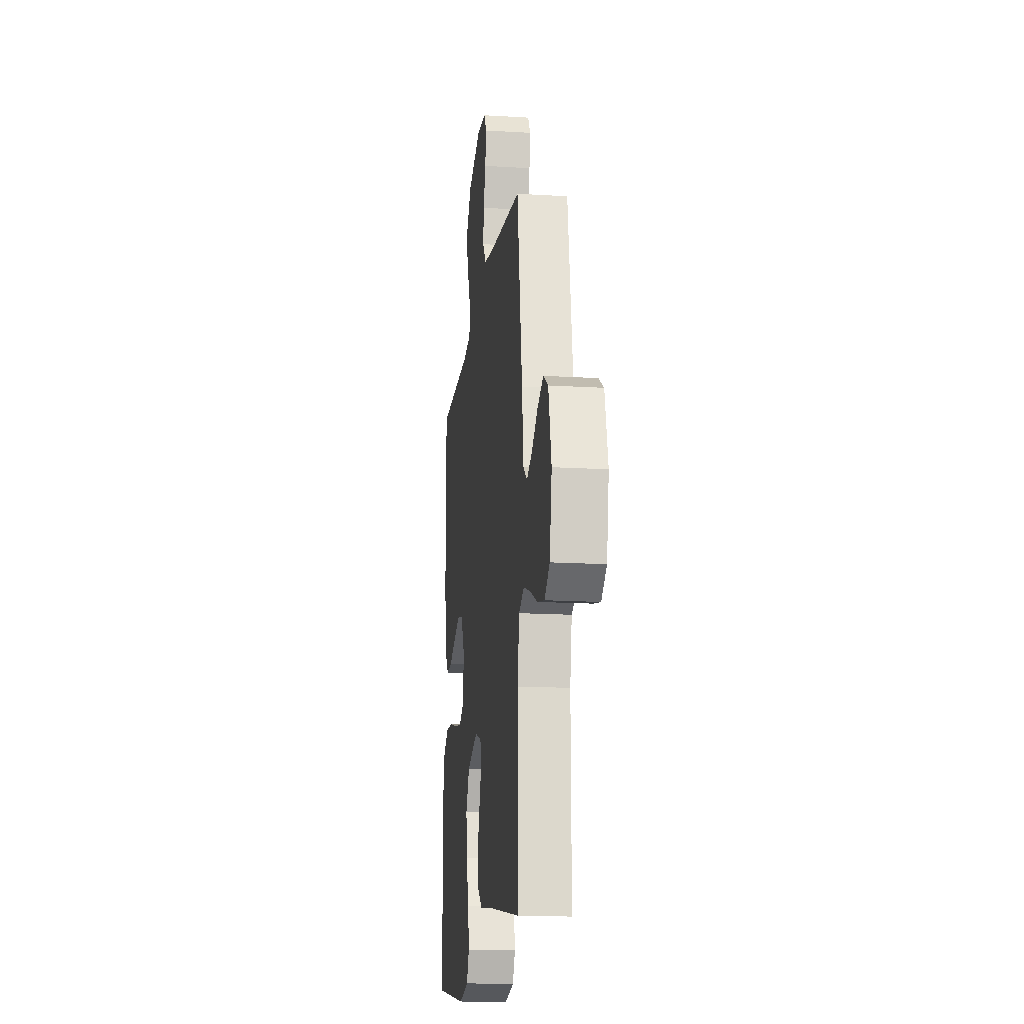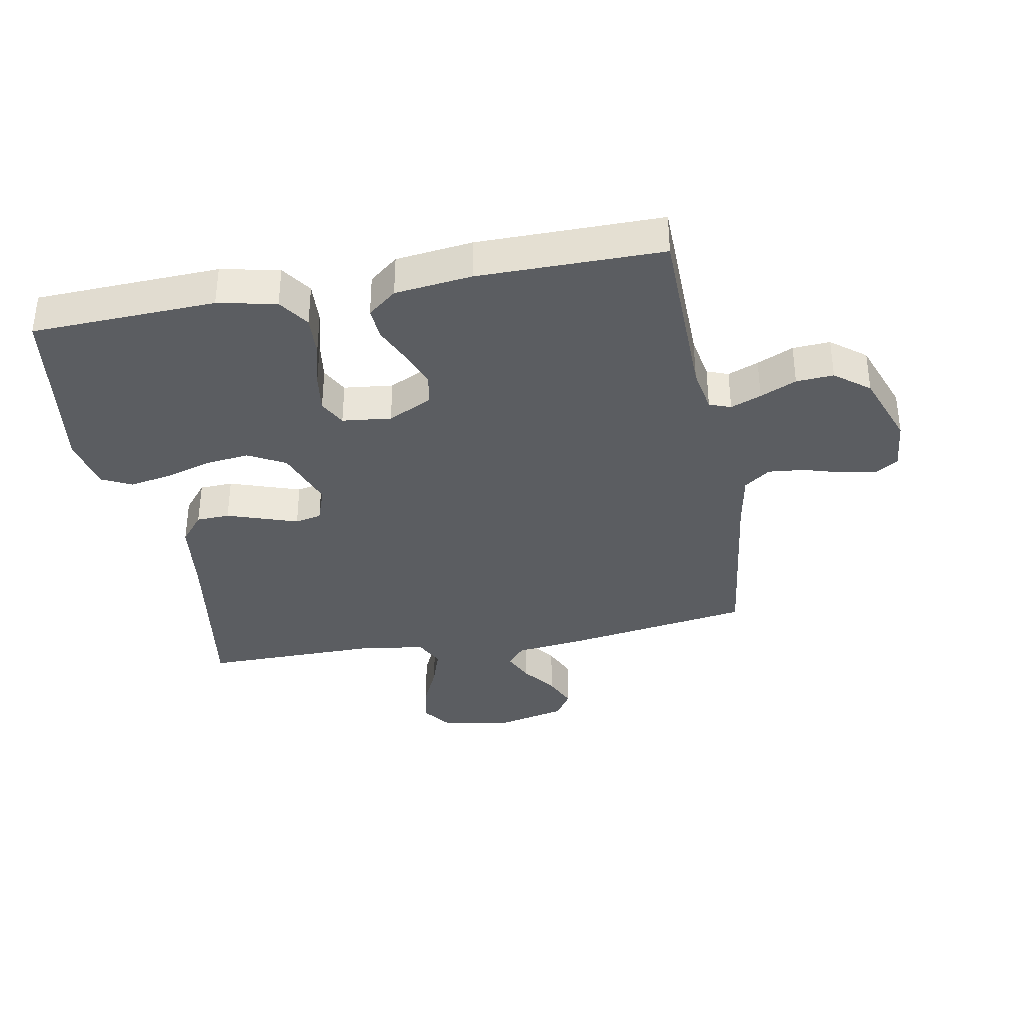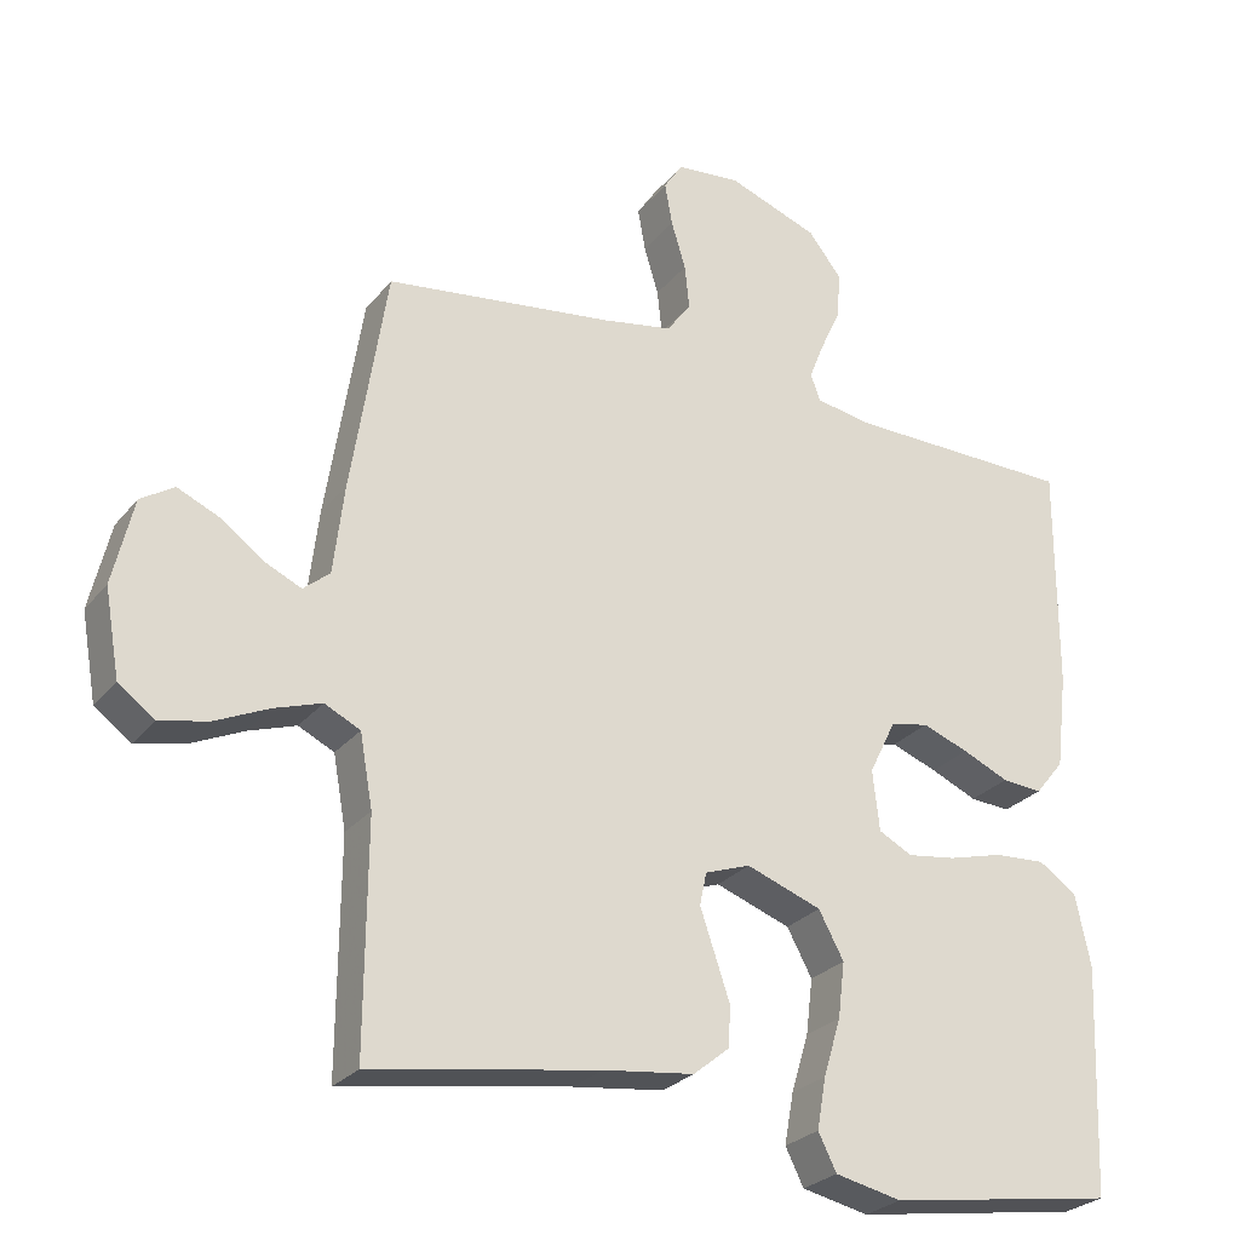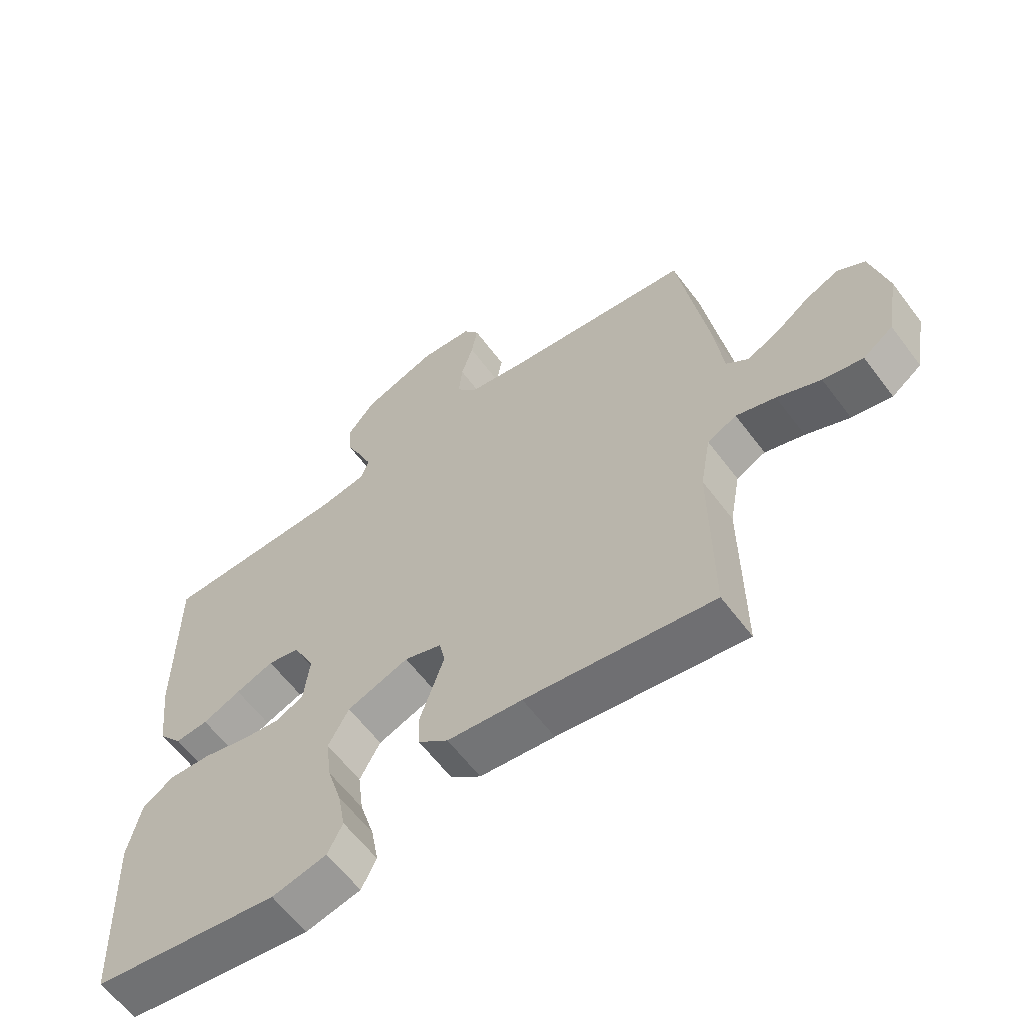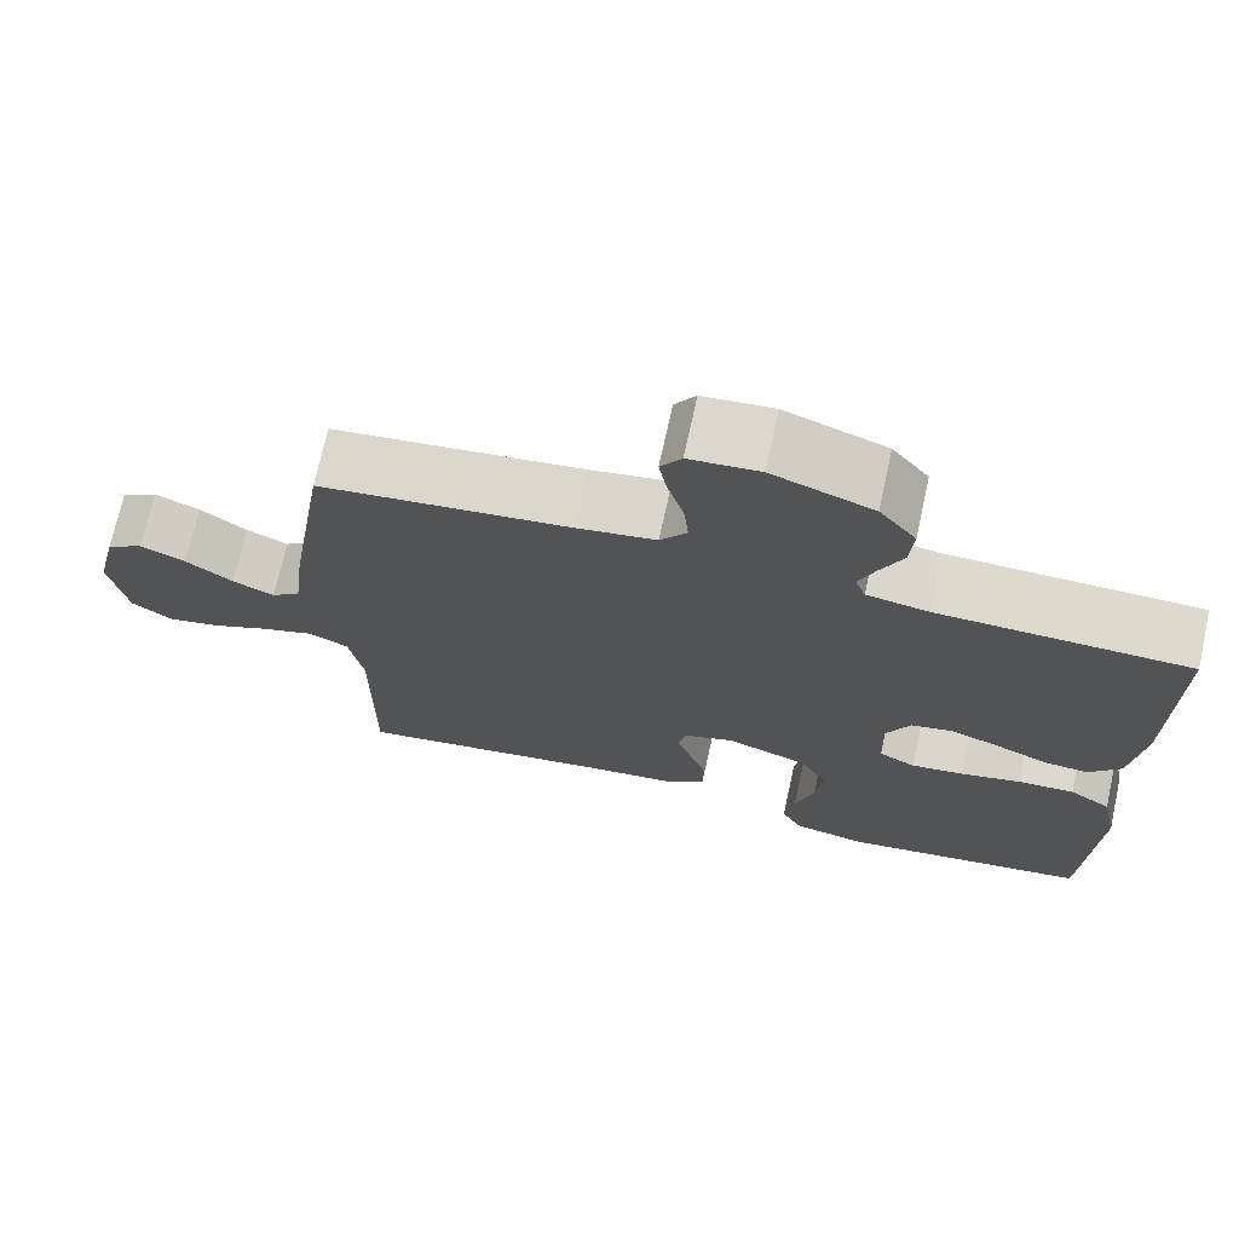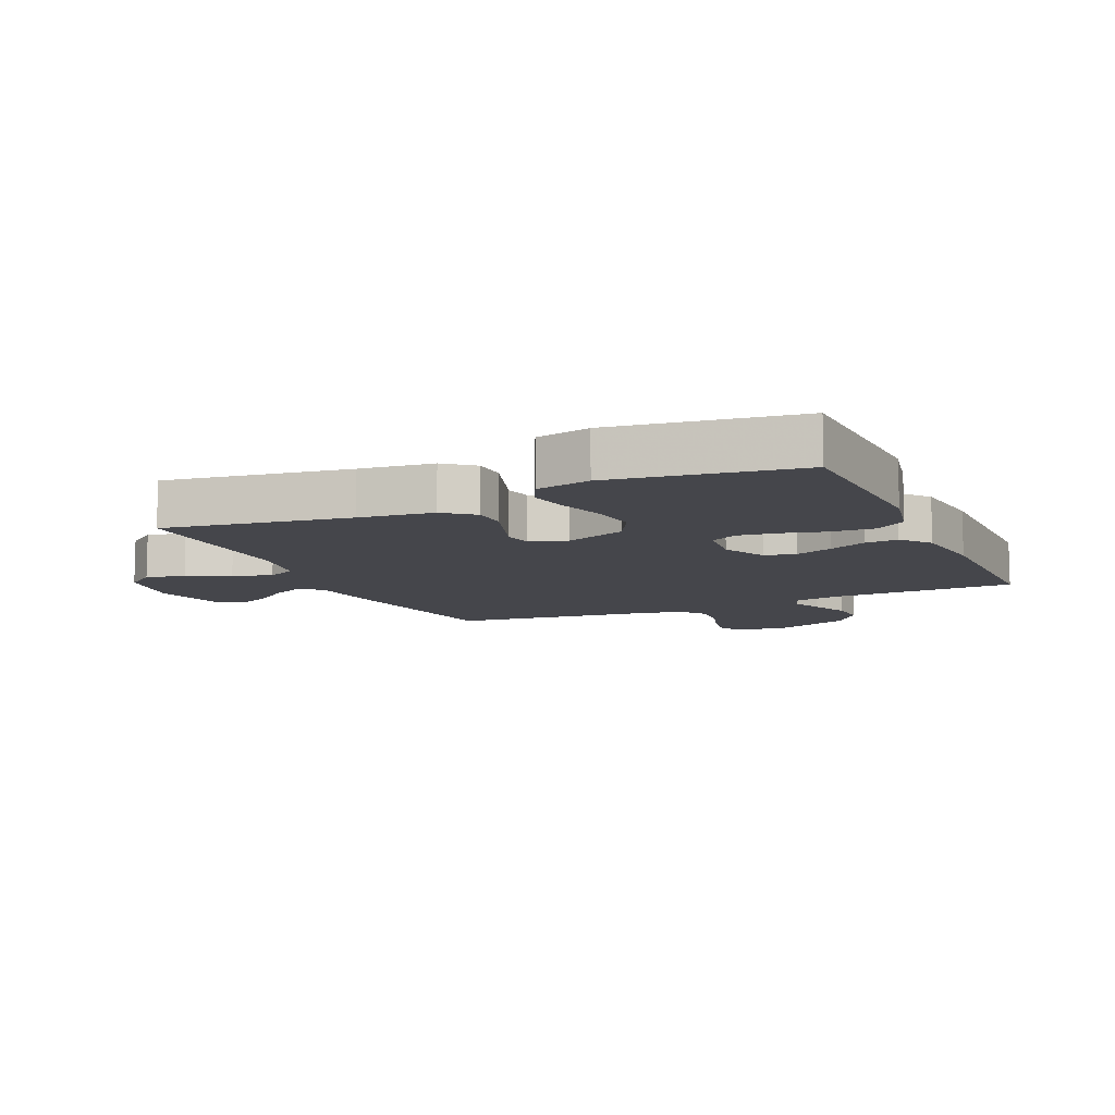
<metadata>
{"format":"obj","ext":"obj","renderer":"f3d","projection":"perspective","resolution":1024,"background":"white","views":[{"elev":-16.3,"azim":82.9,"up":"+Z"},{"elev":-35.8,"azim":-79.5,"up":"+Y"},{"elev":-26.6,"azim":150.0,"up":"+Z"},{"elev":-61.2,"azim":36.8,"up":"+Z"},{"elev":71.9,"azim":-167.6,"up":"+Z"},{"elev":-10.0,"azim":-155.6,"up":"+Y"}]}
</metadata>
<code>
v -0.5 0.07 -0.5
v -0.512 0.07 -0.2
v -0.492 0.07 -0.105
v -0.442 0.07 -0.071
v -0.374 0.07 -0.075
v -0.302 0.07 -0.094
v -0.238 0.07 -0.103
v -0.194 0.07 -0.08
v -0.185 0.07 0
v -0.22 0.07 0.071
v -0.271 0.07 0.082
v -0.332 0.07 0.059
v -0.393 0.07 0.032
v -0.446 0.07 0.028
v -0.484 0.07 0.075
v -0.499 0.07 0.2
v -0.5 0.07 0.5
v -0.2 0.07 0.505
v -0.126 0.07 0.518
v -0.113 0.07 0.553
v -0.133 0.07 0.603
v -0.16 0.07 0.662
v -0.164 0.07 0.723
v -0.12 0.07 0.779
v 0 0.07 0.823
v 0.084 0.07 0.815
v 0.109 0.07 0.777
v 0.099 0.07 0.721
v 0.08 0.07 0.658
v 0.074 0.07 0.599
v 0.106 0.07 0.556
v 0.2 0.07 0.539
v 0.5 0.07 0.5
v 0.547 0.07 0.2
v 0.561 0.07 0.083
v 0.596 0.07 0.054
v 0.646 0.07 0.077
v 0.702 0.07 0.118
v 0.756 0.07 0.142
v 0.8 0.07 0.114
v 0.827 0.07 0
v 0.807 0.07 -0.114
v 0.759 0.07 -0.149
v 0.695 0.07 -0.135
v 0.625 0.07 -0.103
v 0.562 0.07 -0.082
v 0.515 0.07 -0.105
v 0.498 0.07 -0.2
v 0.5 0.07 -0.5
v 0.2 0.07 -0.452
v 0.08 0.07 -0.437
v 0.032 0.07 -0.398
v 0.03 0.07 -0.344
v 0.05 0.07 -0.285
v 0.069 0.07 -0.229
v 0.06 0.07 -0.186
v 0 0.07 -0.165
v -0.099 0.07 -0.201
v -0.132 0.07 -0.262
v -0.123 0.07 -0.335
v -0.1 0.07 -0.411
v -0.088 0.07 -0.478
v -0.112 0.07 -0.526
v -0.2 0.07 -0.545
v -0.5 0 -0.5
v -0.512 0 -0.2
v -0.492 0 -0.105
v -0.442 0 -0.071
v -0.374 0 -0.075
v -0.302 0 -0.094
v -0.238 0 -0.103
v -0.194 0 -0.08
v -0.185 0 0
v -0.22 0 0.071
v -0.271 0 0.082
v -0.332 0 0.059
v -0.393 0 0.032
v -0.446 0 0.028
v -0.484 0 0.075
v -0.499 0 0.2
v -0.5 0 0.5
v -0.2 0 0.505
v -0.126 0 0.518
v -0.113 0 0.553
v -0.133 0 0.603
v -0.16 0 0.662
v -0.164 0 0.723
v -0.12 0 0.779
v 0 0 0.823
v 0.084 0 0.815
v 0.109 0 0.777
v 0.099 0 0.721
v 0.08 0 0.658
v 0.074 0 0.599
v 0.106 0 0.556
v 0.2 0 0.539
v 0.5 0 0.5
v 0.547 0 0.2
v 0.561 0 0.083
v 0.596 0 0.054
v 0.646 0 0.077
v 0.702 0 0.118
v 0.756 0 0.142
v 0.8 0 0.114
v 0.827 0 0
v 0.807 0 -0.114
v 0.759 0 -0.149
v 0.695 0 -0.135
v 0.625 0 -0.103
v 0.562 0 -0.082
v 0.515 0 -0.105
v 0.498 0 -0.2
v 0.5 0 -0.5
v 0.2 0 -0.452
v 0.08 0 -0.437
v 0.032 0 -0.398
v 0.03 0 -0.344
v 0.05 0 -0.285
v 0.069 0 -0.229
v 0.06 0 -0.186
v 0 0 -0.165
v -0.099 0 -0.201
v -0.132 0 -0.262
v -0.123 0 -0.335
v -0.1 0 -0.411
v -0.088 0 -0.478
v -0.112 0 -0.526
v -0.2 0 -0.545
f 4 5 6
f 3 4 6
f 2 3 6
f 1 2 6
f 64 1 6
f 63 64 6
f 62 63 6
f 61 62 6
f 60 61 6
f 59 60 6 7
f 58 59 7 8
f 57 58 8 9
f 56 57 9 10
f 53 54 55
f 52 53 55
f 51 52 55
f 50 51 55
f 50 55 56
f 49 50 56
f 48 49 56
f 47 48 56 10
f 43 44 45
f 42 43 45
f 41 42 45
f 40 41 45
f 39 40 45
f 38 39 45
f 37 38 45
f 36 37 45 46
f 46 47 10
f 36 46 10
f 35 36 10
f 35 10 11
f 34 35 11
f 33 34 11
f 32 33 11
f 27 28 29
f 26 27 29
f 25 26 29
f 24 25 29
f 23 24 29
f 22 23 29
f 21 22 29
f 20 21 29 30
f 19 20 30 31
f 16 17 18
f 15 16 18
f 14 15 18
f 13 14 18
f 12 13 18
f 19 31 32
f 18 19 32
f 12 18 32
f 11 12 32
f 70 69 68
f 70 68 67
f 70 67 66
f 70 66 65
f 70 65 128
f 70 128 127
f 70 127 126
f 70 126 125
f 70 125 124
f 71 70 124 123
f 72 71 123 122
f 73 72 122 121
f 74 73 121 120
f 119 118 117
f 119 117 116
f 119 116 115
f 119 115 114
f 120 119 114
f 120 114 113
f 120 113 112
f 74 120 112 111
f 109 108 107
f 109 107 106
f 109 106 105
f 109 105 104
f 109 104 103
f 109 103 102
f 109 102 101
f 110 109 101 100
f 74 111 110
f 74 110 100
f 74 100 99
f 75 74 99
f 75 99 98
f 75 98 97
f 75 97 96
f 93 92 91
f 93 91 90
f 93 90 89
f 93 89 88
f 93 88 87
f 93 87 86
f 93 86 85
f 94 93 85 84
f 95 94 84 83
f 82 81 80
f 82 80 79
f 82 79 78
f 82 78 77
f 82 77 76
f 96 95 83
f 96 83 82
f 96 82 76
f 96 76 75
f 1 65 66 2
f 2 66 67 3
f 3 67 68 4
f 4 68 69 5
f 5 69 70 6
f 6 70 71 7
f 7 71 72 8
f 8 72 73 9
f 9 73 74 10
f 10 74 75 11
f 11 75 76 12
f 12 76 77 13
f 13 77 78 14
f 14 78 79 15
f 15 79 80 16
f 16 80 81 17
f 17 81 82 18
f 18 82 83 19
f 19 83 84 20
f 20 84 85 21
f 21 85 86 22
f 22 86 87 23
f 23 87 88 24
f 24 88 89 25
f 25 89 90 26
f 26 90 91 27
f 27 91 92 28
f 28 92 93 29
f 29 93 94 30
f 30 94 95 31
f 31 95 96 32
f 32 96 97 33
f 33 97 98 34
f 34 98 99 35
f 35 99 100 36
f 36 100 101 37
f 37 101 102 38
f 38 102 103 39
f 39 103 104 40
f 40 104 105 41
f 41 105 106 42
f 42 106 107 43
f 43 107 108 44
f 44 108 109 45
f 45 109 110 46
f 46 110 111 47
f 47 111 112 48
f 48 112 113 49
f 49 113 114 50
f 50 114 115 51
f 51 115 116 52
f 52 116 117 53
f 53 117 118 54
f 54 118 119 55
f 55 119 120 56
f 56 120 121 57
f 57 121 122 58
f 58 122 123 59
f 59 123 124 60
f 60 124 125 61
f 61 125 126 62
f 62 126 127 63
f 63 127 128 64
f 64 128 65 1

</code>
